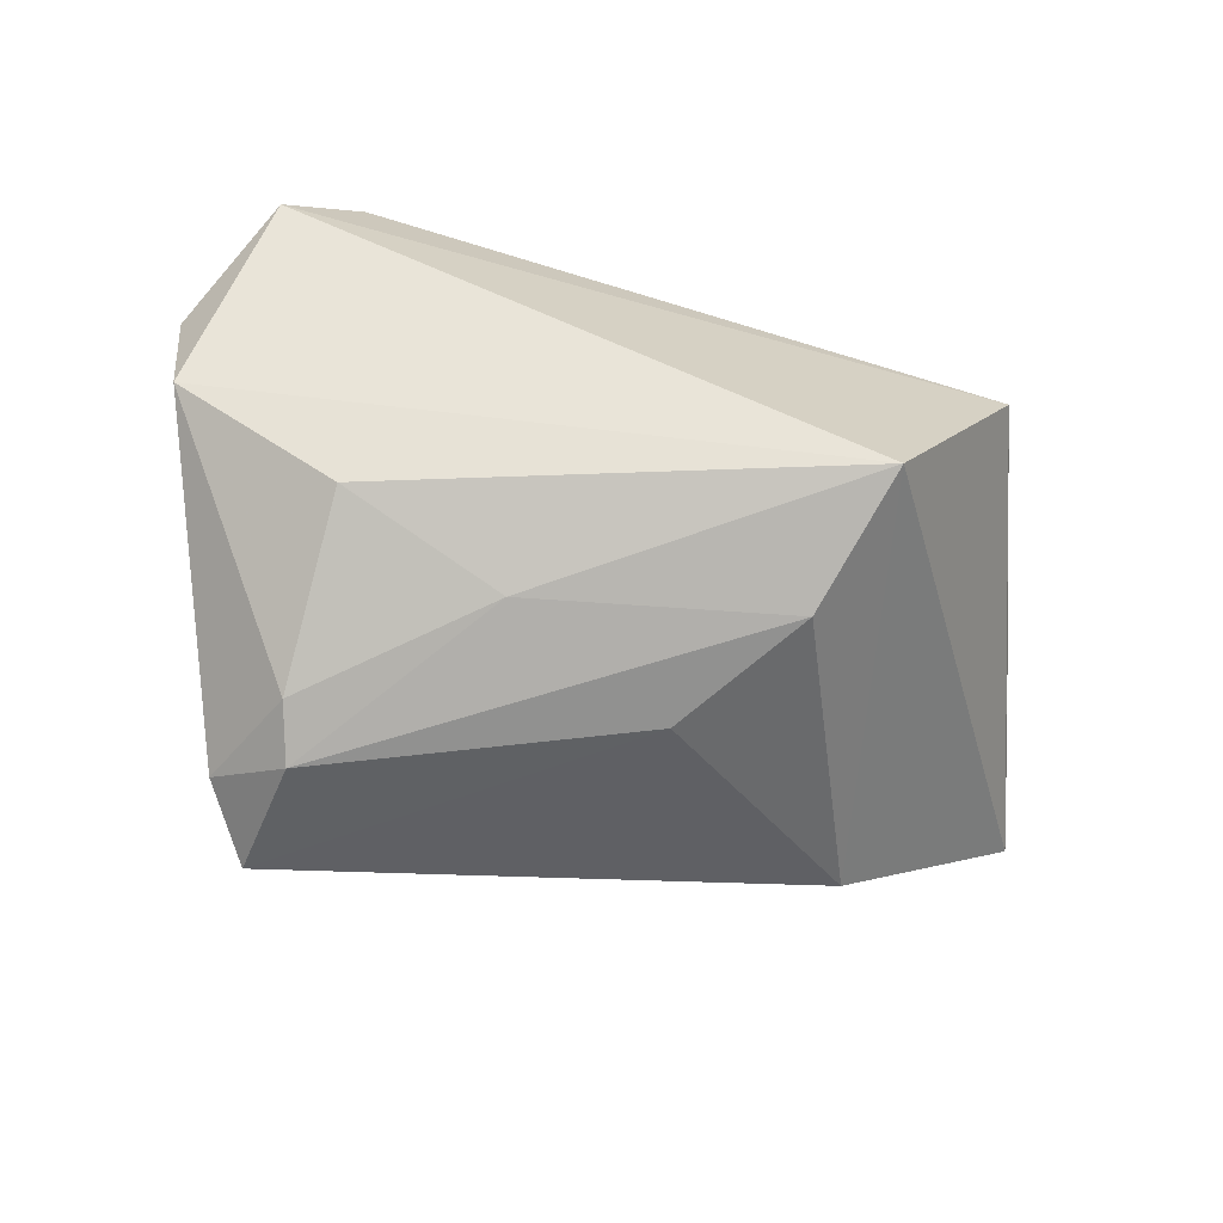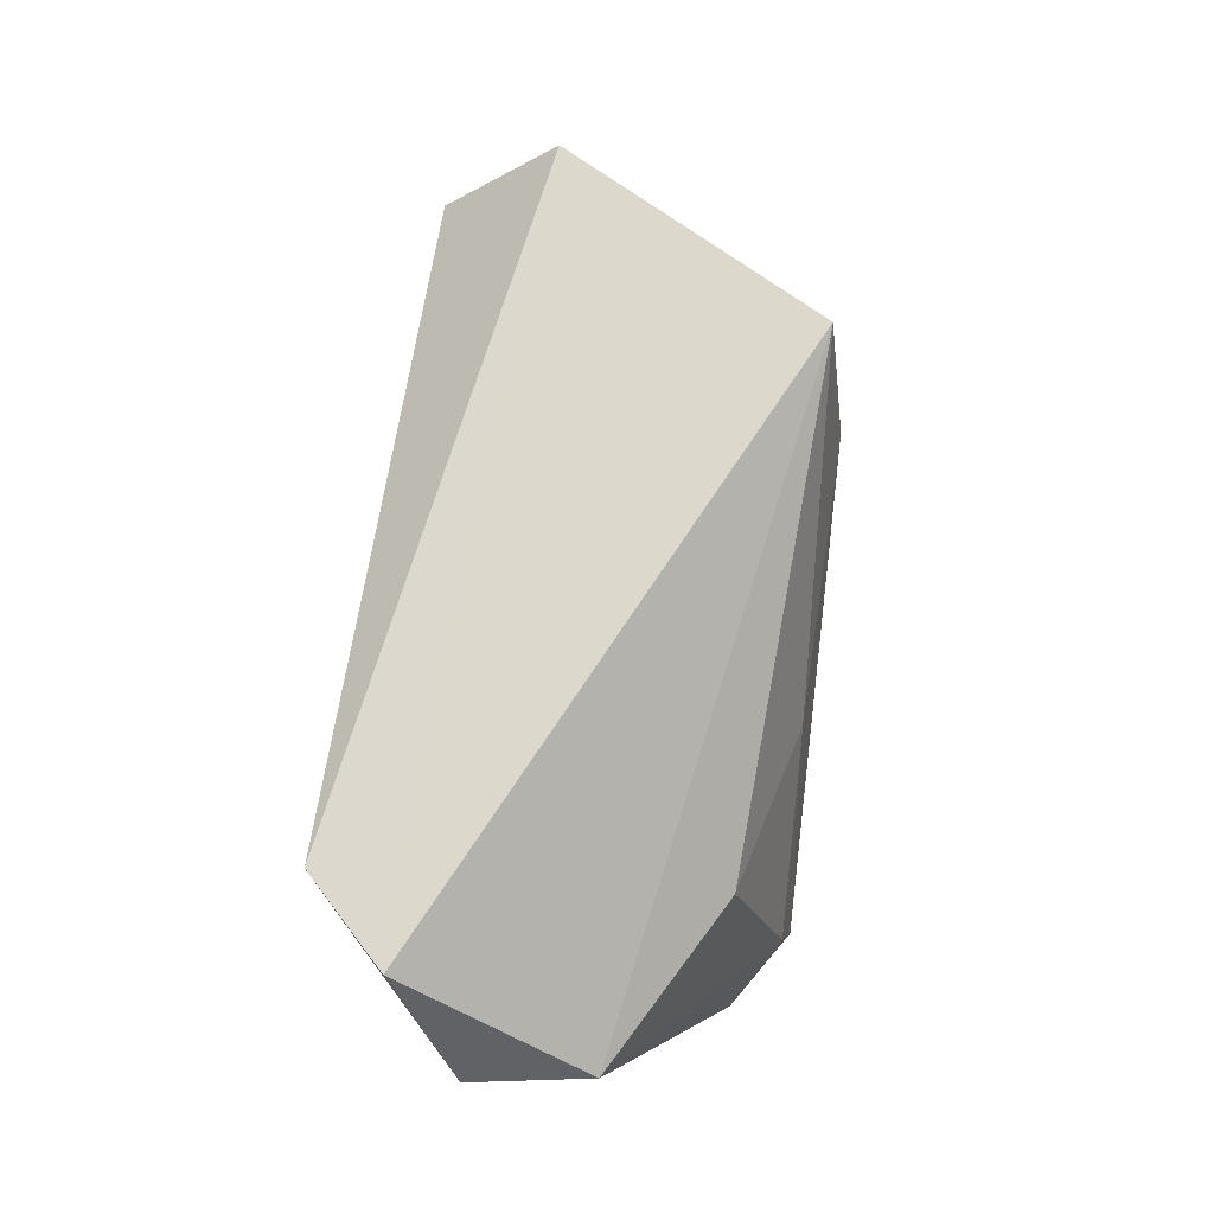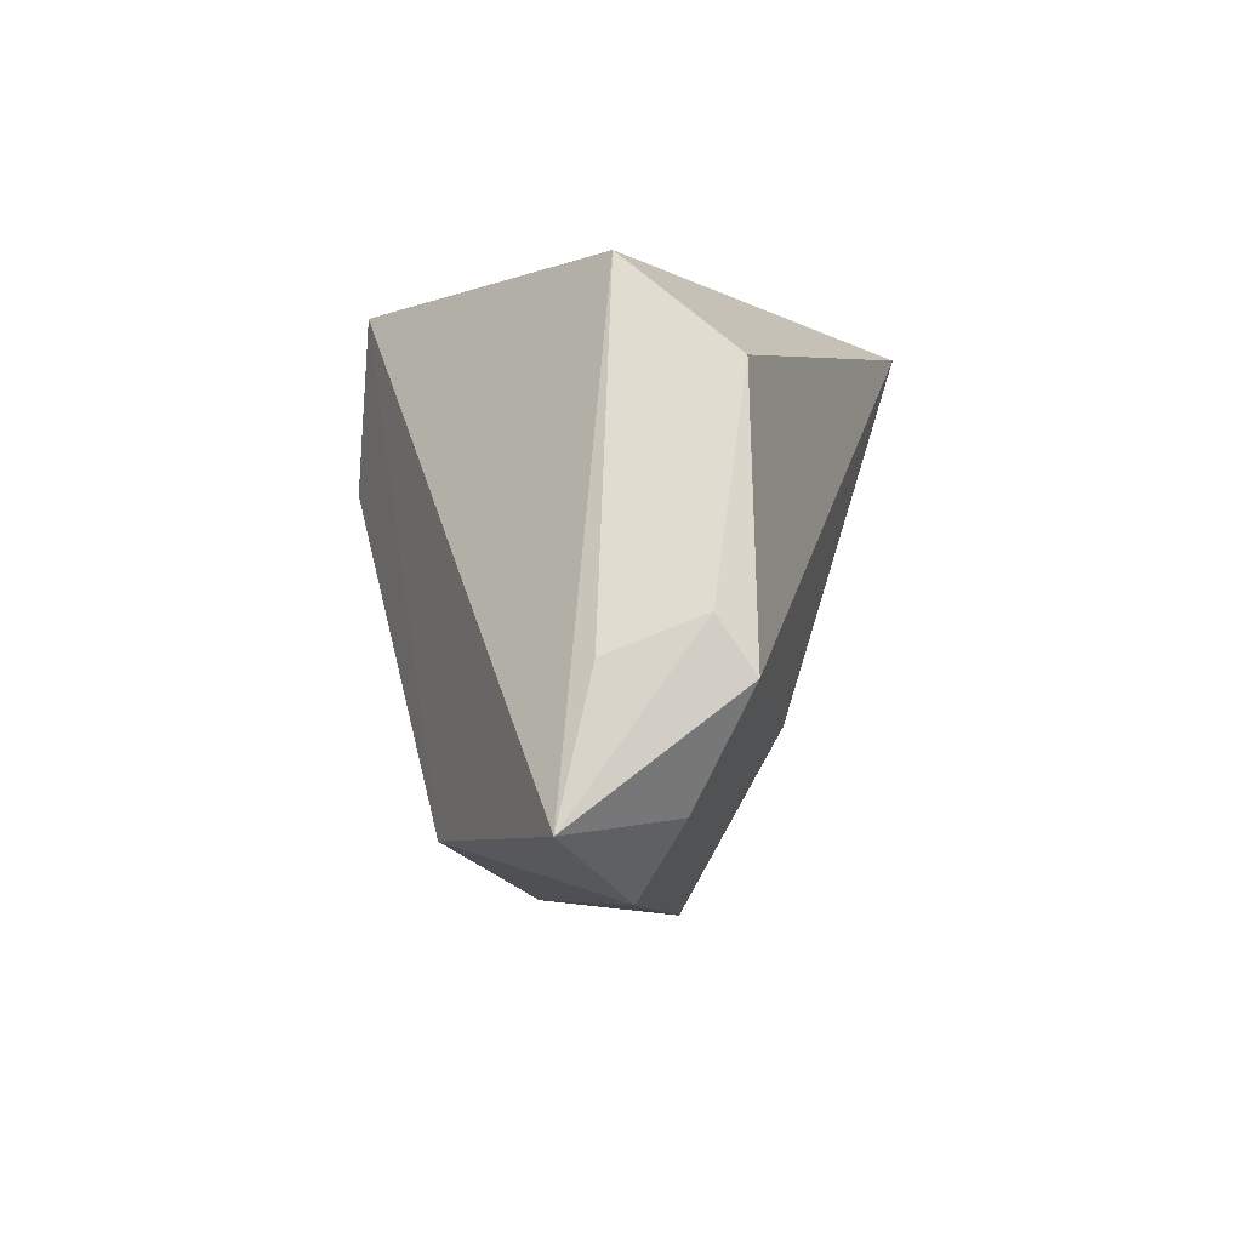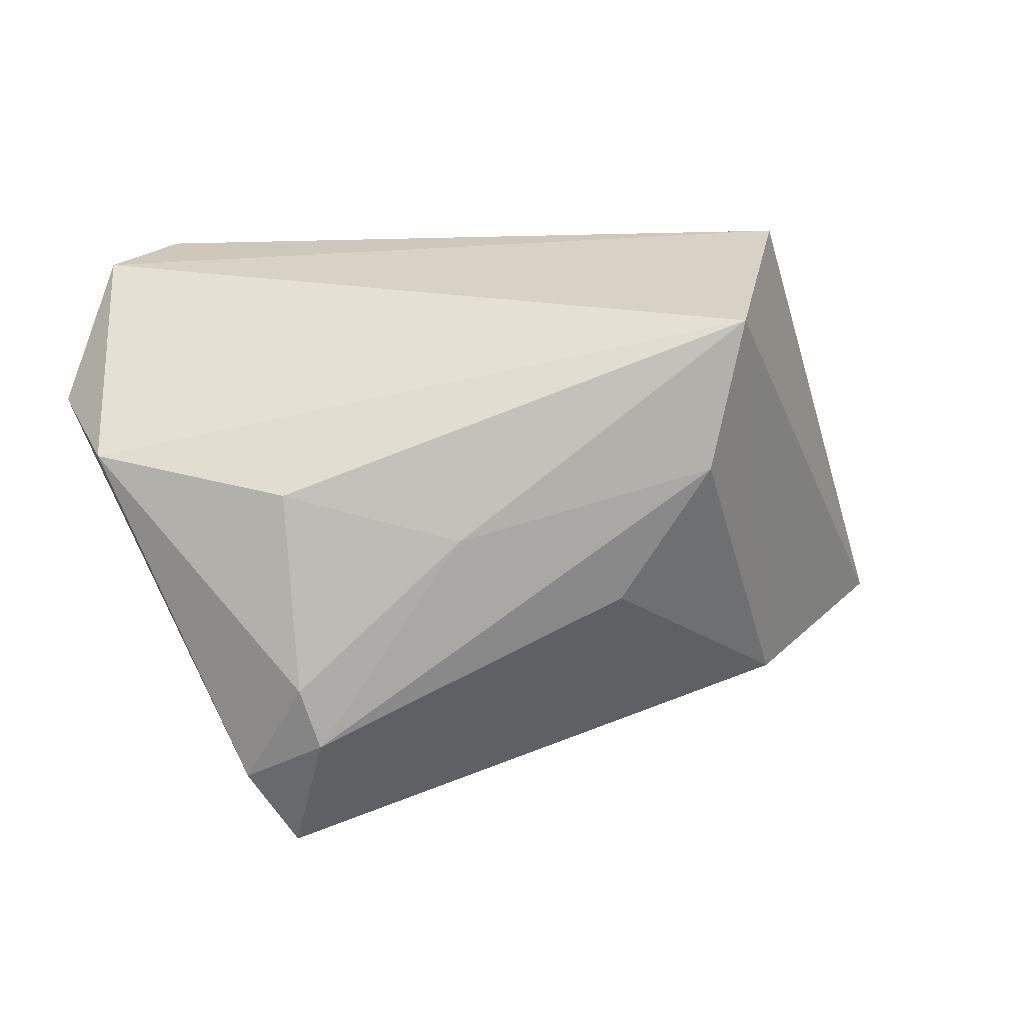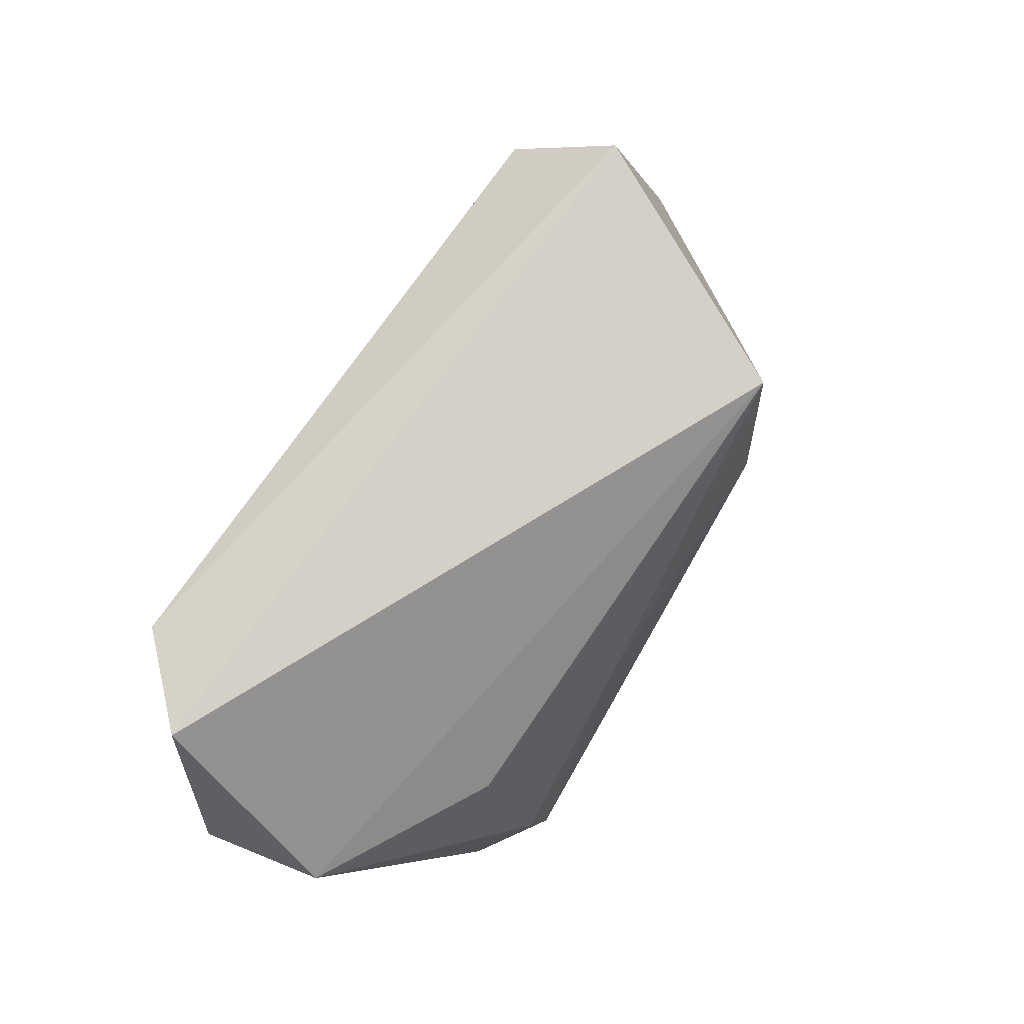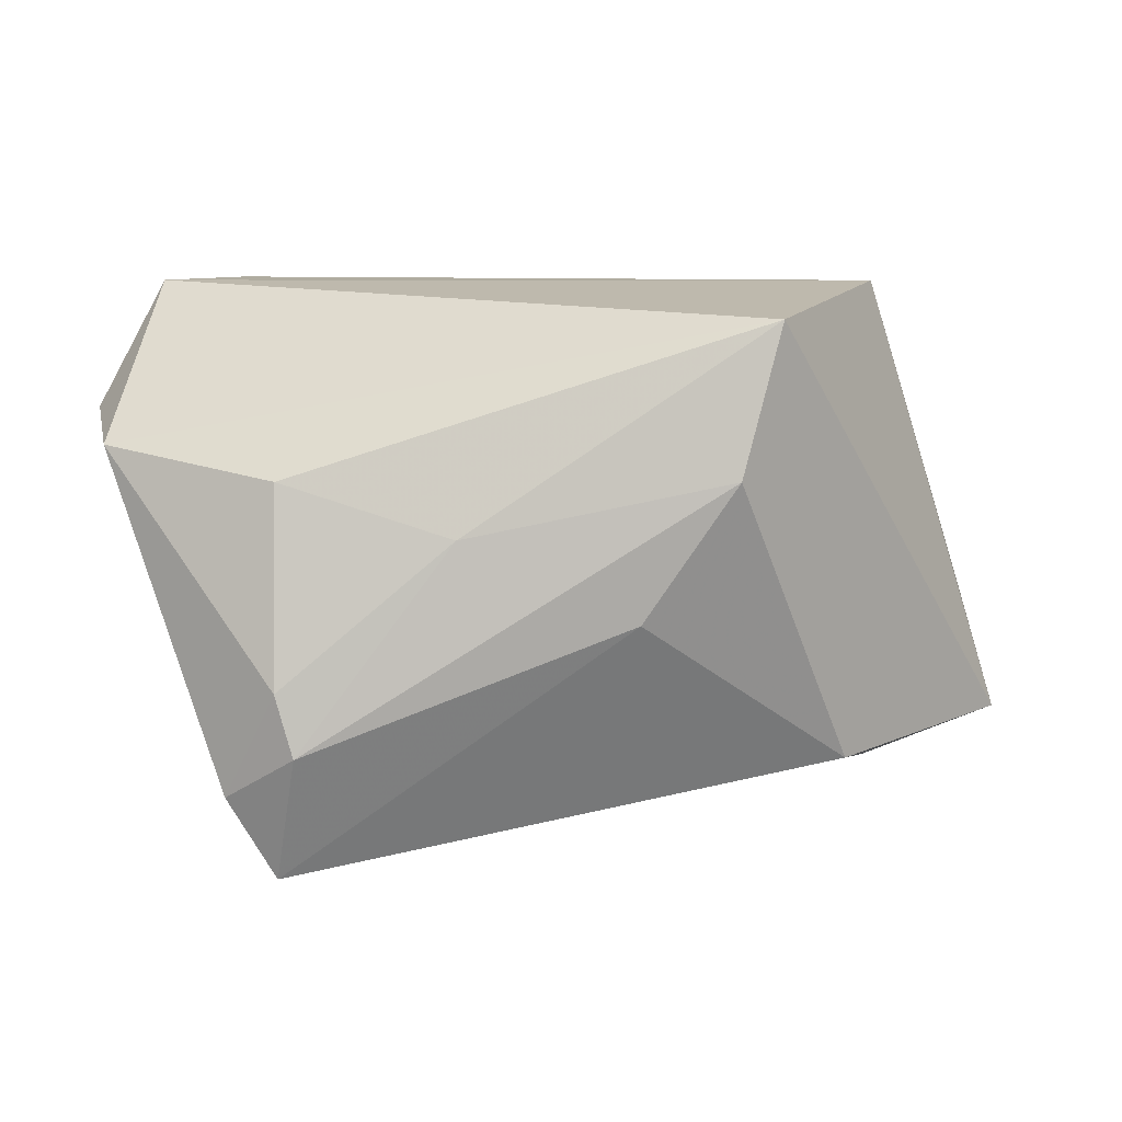
<metadata>
{"format":"obj","ext":"obj","renderer":"f3d","projection":"perspective","resolution":1024,"background":"white","views":[{"elev":-70.9,"azim":165.3,"up":"+Z"},{"elev":72.5,"azim":96.1,"up":"+Y"},{"elev":-2.2,"azim":-75.7,"up":"+Y"},{"elev":21.9,"azim":163.8,"up":"+Y"},{"elev":77.8,"azim":121.3,"up":"+Y"},{"elev":9.9,"azim":176.3,"up":"+Y"}]}
</metadata>
<code>
v -0.04747 -0.01103 0.02465
v -0.04872 -0.004768 0.02051
v -0.01833 0.009736 -0.02594
v 0.00349 -0.03745 0.005174
v 0.03598 0.009264 -0.01874
v 0.04255 -0.02847 -0.02059
v 0.03646 -0.03856 -0.02118
v 0.01481 0.003042 -0.02482
v -0.04071 -0.03285 0.01097
v -0.05755 -0.02546 0.007563
v -0.0235 0.02832 -0.02296
v 0.04215 0.03131 0.02465
v 0.0574 0.01237 -0.006302
v -0.006734 -0.007252 -0.02537
v -0.03403 -0.02731 -0.01136
v 0.03614 -0.01476 -0.02553
v 0.03397 -0.02234 -0.02683
v 0.05182 0.03131 0.01545
v -0.01656 -0.01563 0.02111
v -0.03992 0.03131 0.008515
v -0.03647 0.02098 0.02133
v 0.05971 0.0156 0.007795
v 0.04093 0.01172 0.01886
v -0.05303 -0.009133 0.01025
v -0.04487 -0.02416 0.01724
f 20 11 10
f 18 12 22
f 11 20 18
f 18 20 12
f 10 11 15
f 4 7 22
f 7 15 14
f 13 18 22
f 11 18 13
f 13 5 11
f 22 12 23
f 23 4 22
f 24 20 10
f 10 2 24
f 24 2 20
f 12 20 21
f 20 2 21
f 3 15 11
f 3 14 15
f 7 14 17
f 14 3 17
f 4 23 19
f 19 23 12
f 7 17 6
f 22 7 6
f 6 13 22
f 5 13 16
f 13 6 16
f 16 6 17
f 4 19 25
f 8 17 3
f 8 16 17
f 8 3 11
f 11 5 8
f 5 16 8
f 1 25 19
f 1 19 12
f 1 2 10
f 10 25 1
f 12 21 1
f 1 21 2
f 9 25 10
f 4 25 9
f 10 15 9
f 7 4 9
f 9 15 7

</code>
